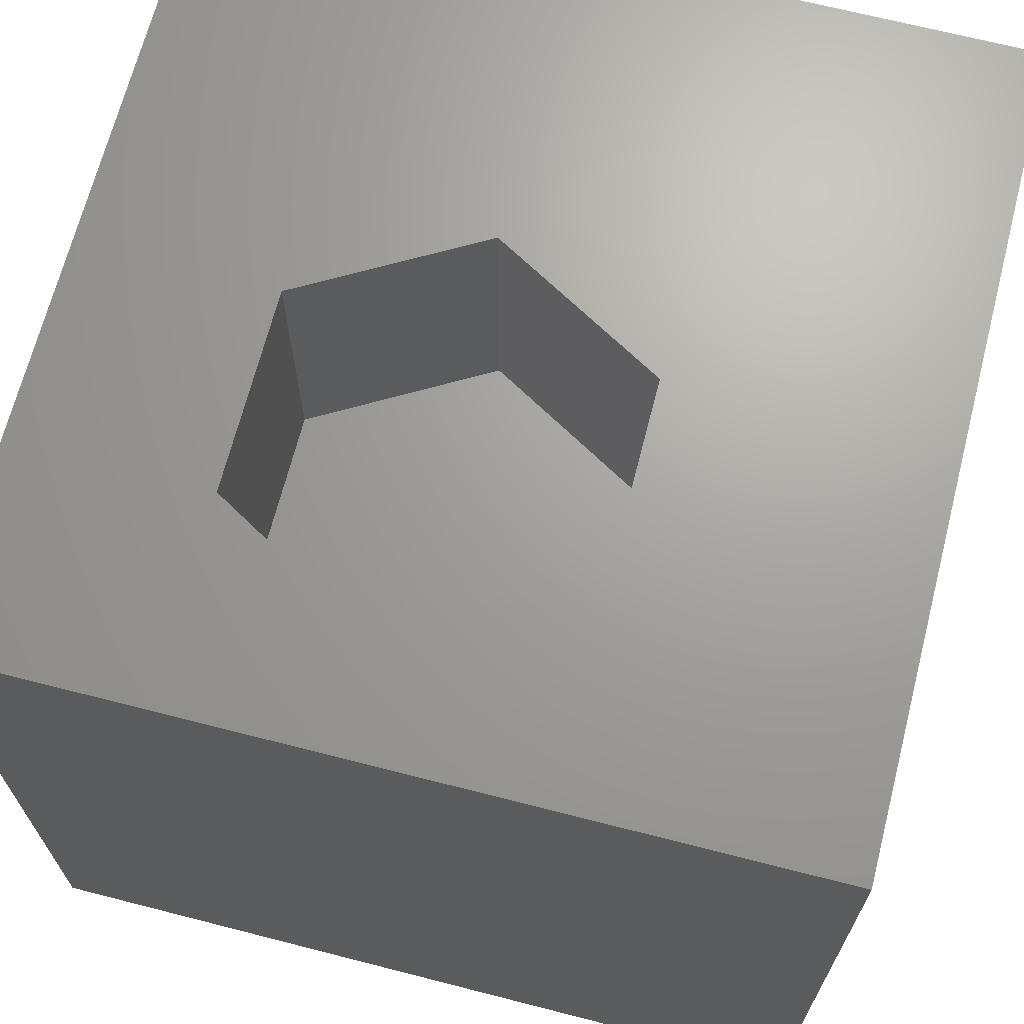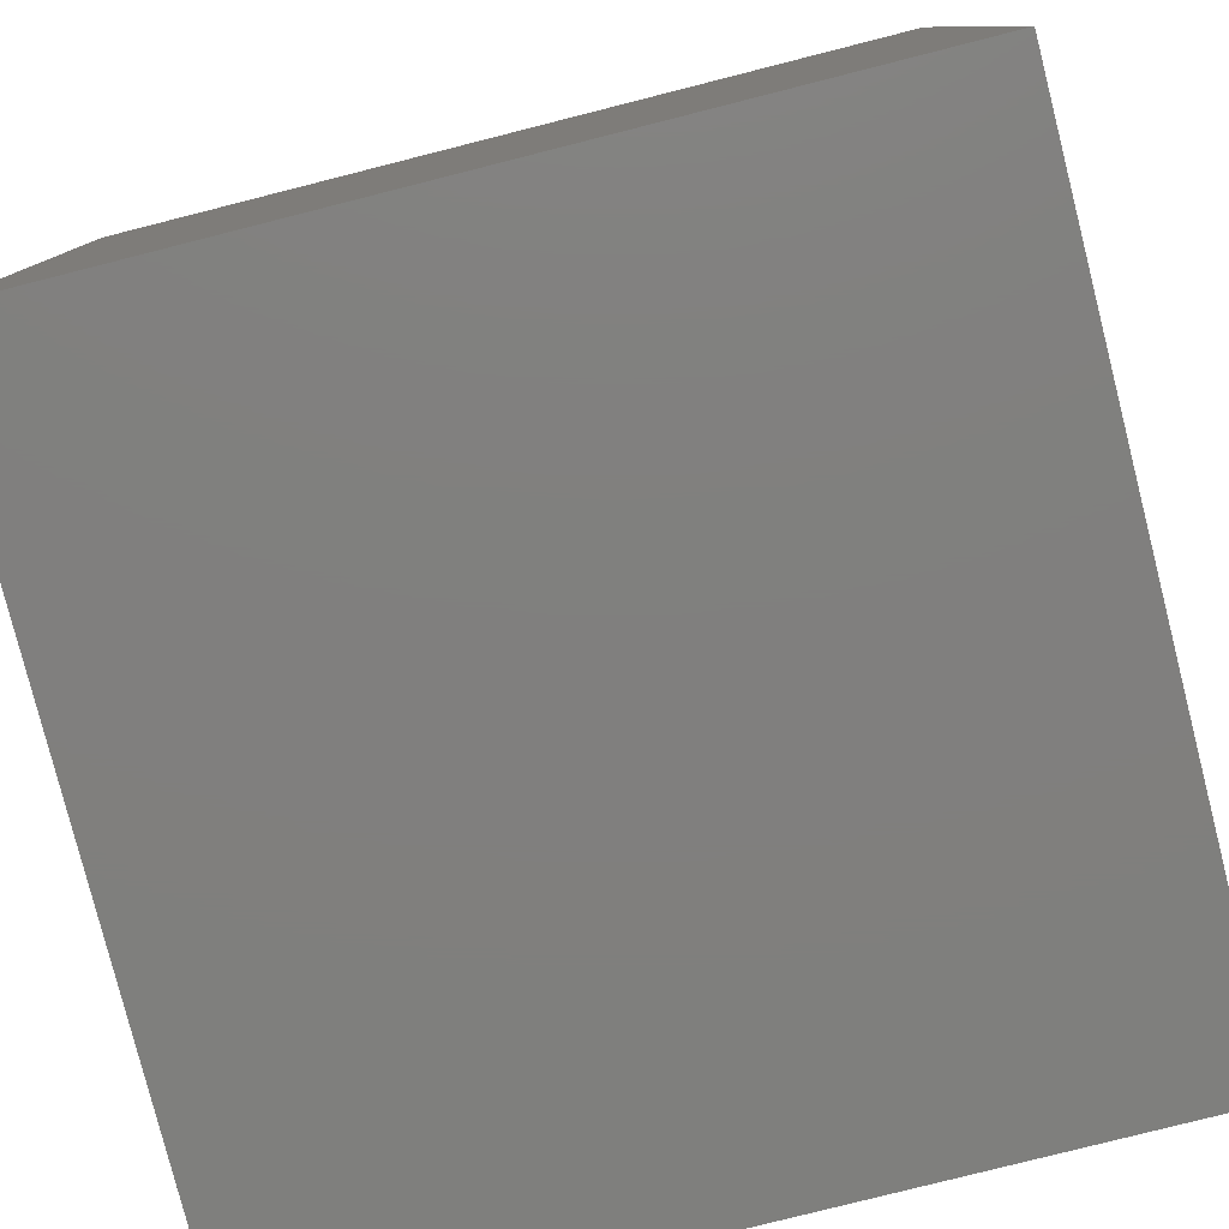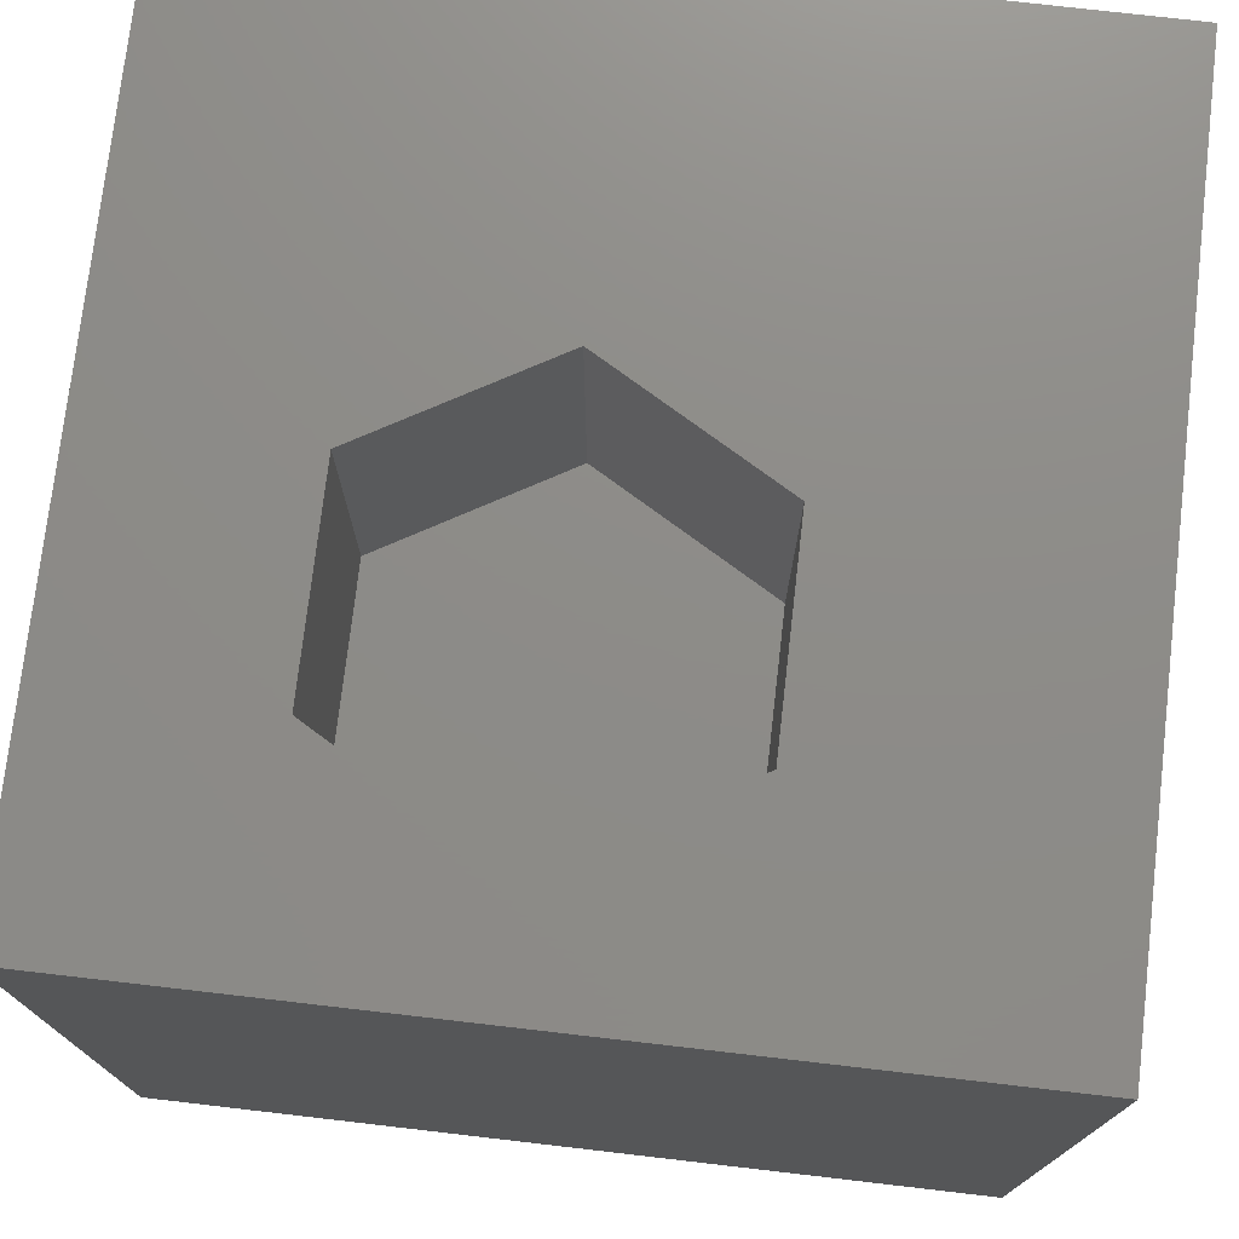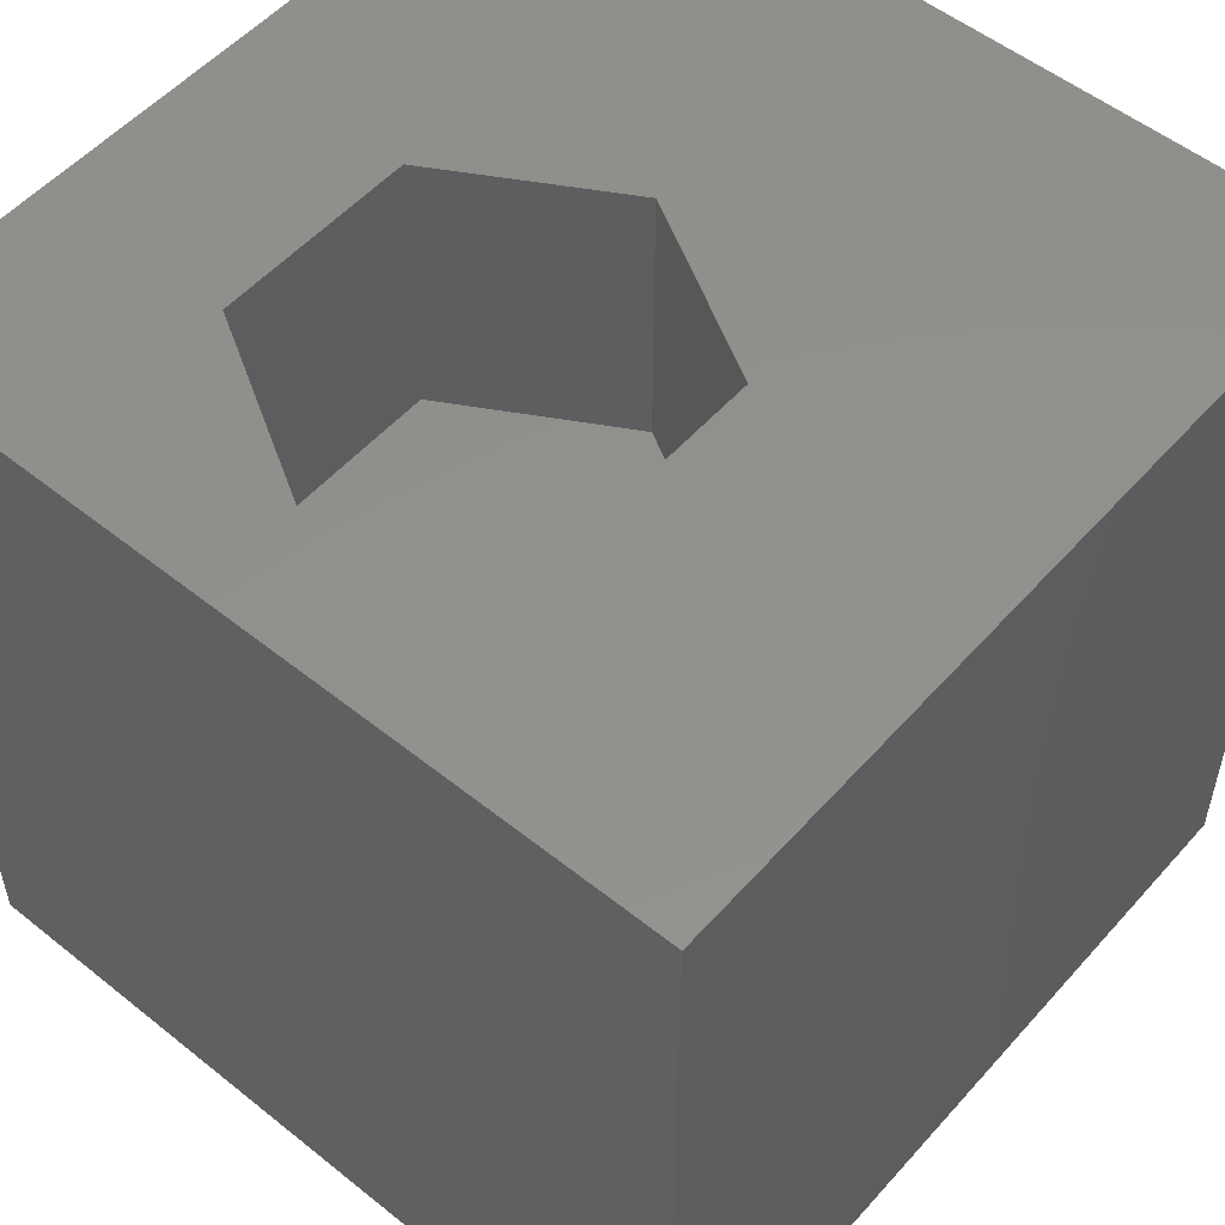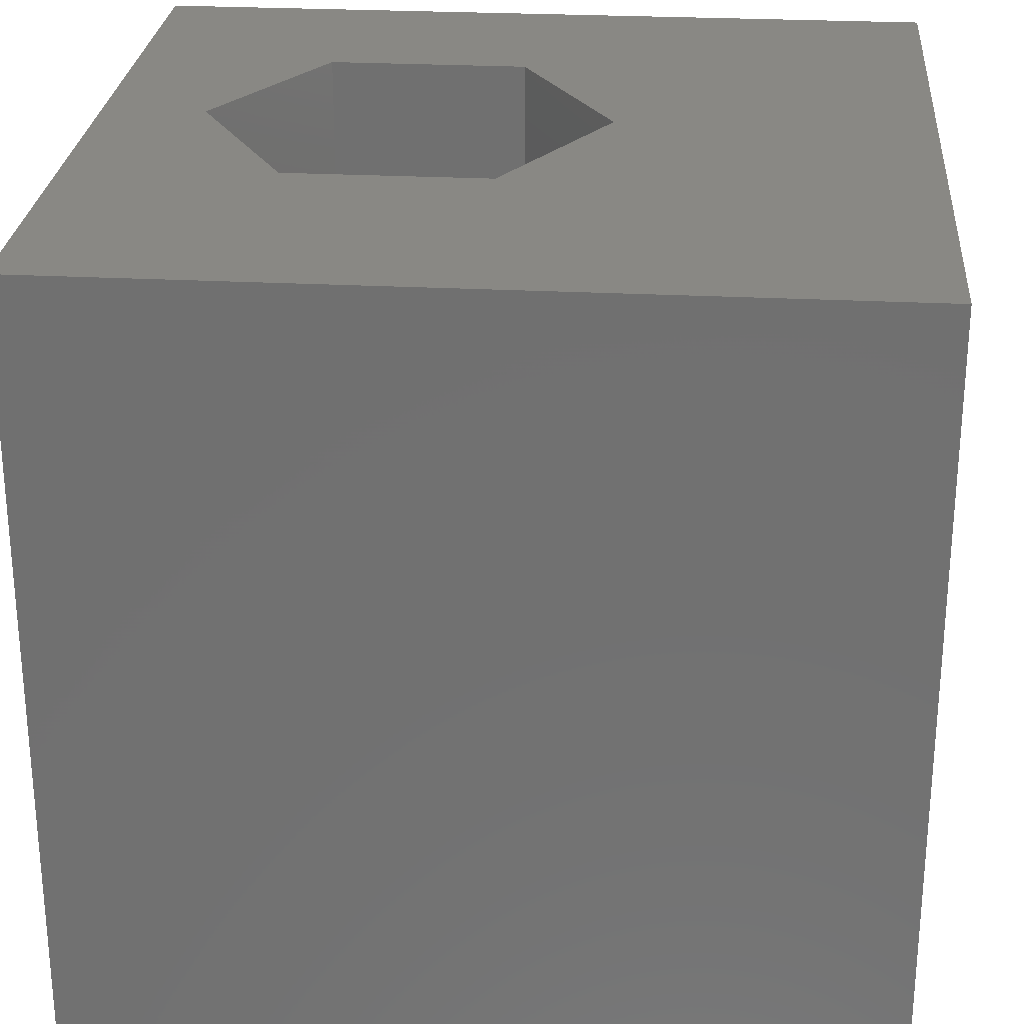
<metadata>
{"format":"stl","ext":"stl","renderer":"f3d","projection":"perspective","resolution":1024,"background":"white","views":[{"elev":68.1,"azim":104.4,"up":"+Z"},{"elev":-79.6,"azim":14.2,"up":"+Z"},{"elev":75.1,"azim":96.6,"up":"+Z"},{"elev":53.5,"azim":130.5,"up":"+Z"},{"elev":26.5,"azim":-175.3,"up":"+Z"}]}
</metadata>
<code>
# stl→obj: 20 verts, 36 faces
v 0 10 10
v 0 10 0
v 0 0 10
v 0 0 0
v 10 10 10
v 8.734 4.536 10
v 10 0 10
v 7.506 2.41 10
v 5.051 2.41 10
v 3.824 4.536 10
v 5.051 6.662 10
v 7.506 6.662 10
v 10 10 0
v 10 0 0
v 3.824 4.536 6.53
v 5.051 6.662 6.53
v 7.506 6.662 6.53
v 8.734 4.536 6.53
v 7.506 2.41 6.53
v 5.051 2.41 6.53
f 1 2 3
f 3 2 4
f 5 6 7
f 7 6 8
f 7 8 3
f 8 9 3
f 3 9 10
f 3 10 1
f 1 10 11
f 1 11 5
f 5 11 12
f 5 12 6
f 13 5 14
f 14 5 7
f 2 13 4
f 4 13 14
f 5 13 1
f 1 13 2
f 14 7 4
f 4 7 3
f 15 16 10
f 10 16 11
f 16 17 11
f 11 17 12
f 17 18 12
f 12 18 6
f 18 19 6
f 6 19 8
f 19 20 8
f 8 20 9
f 20 15 9
f 9 15 10
f 20 19 15
f 15 19 18
f 15 18 16
f 16 18 17

</code>
